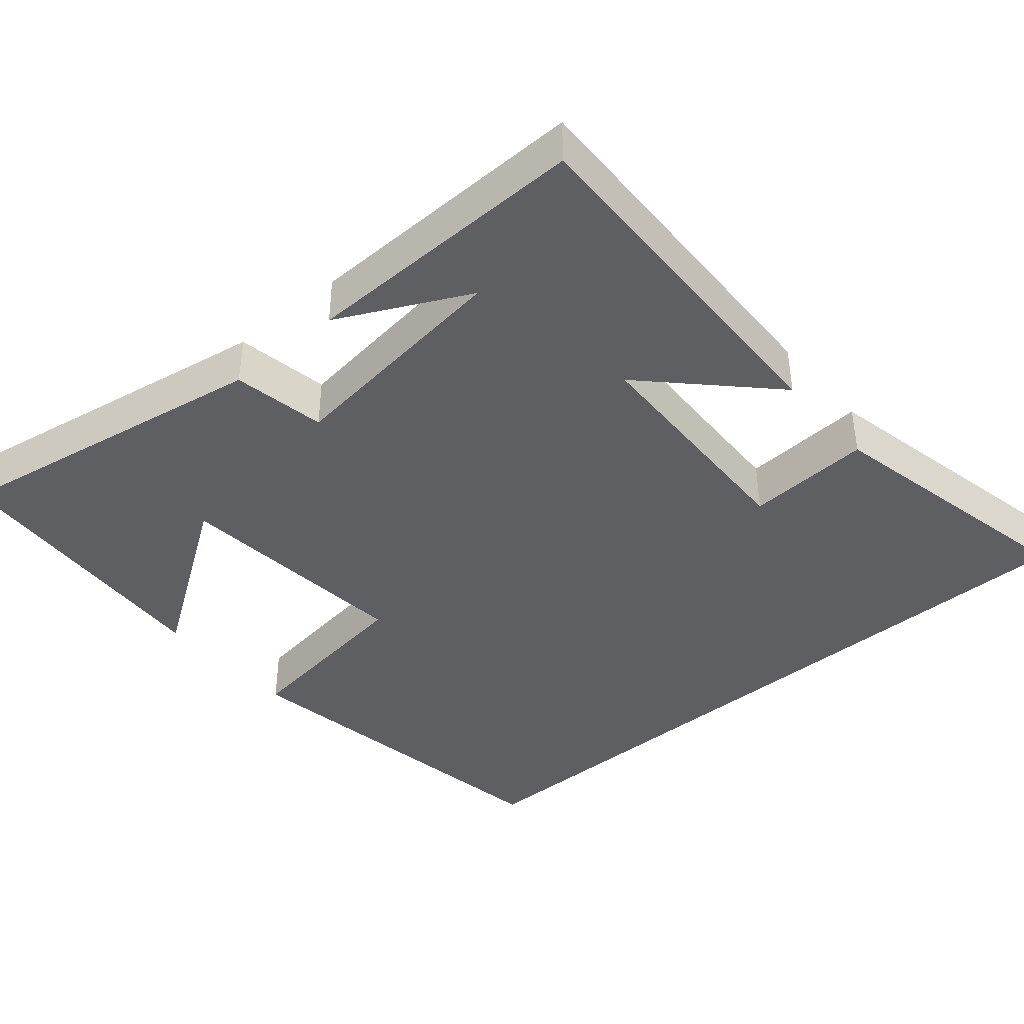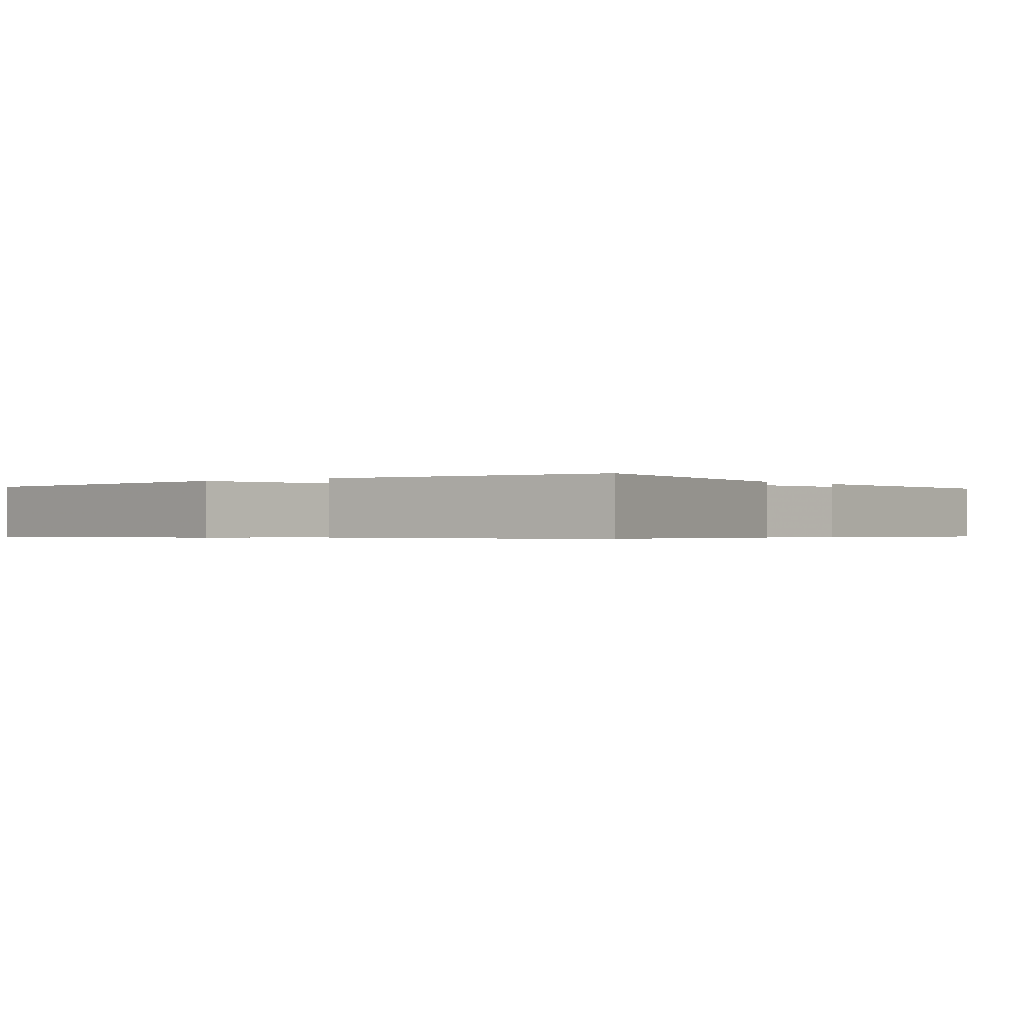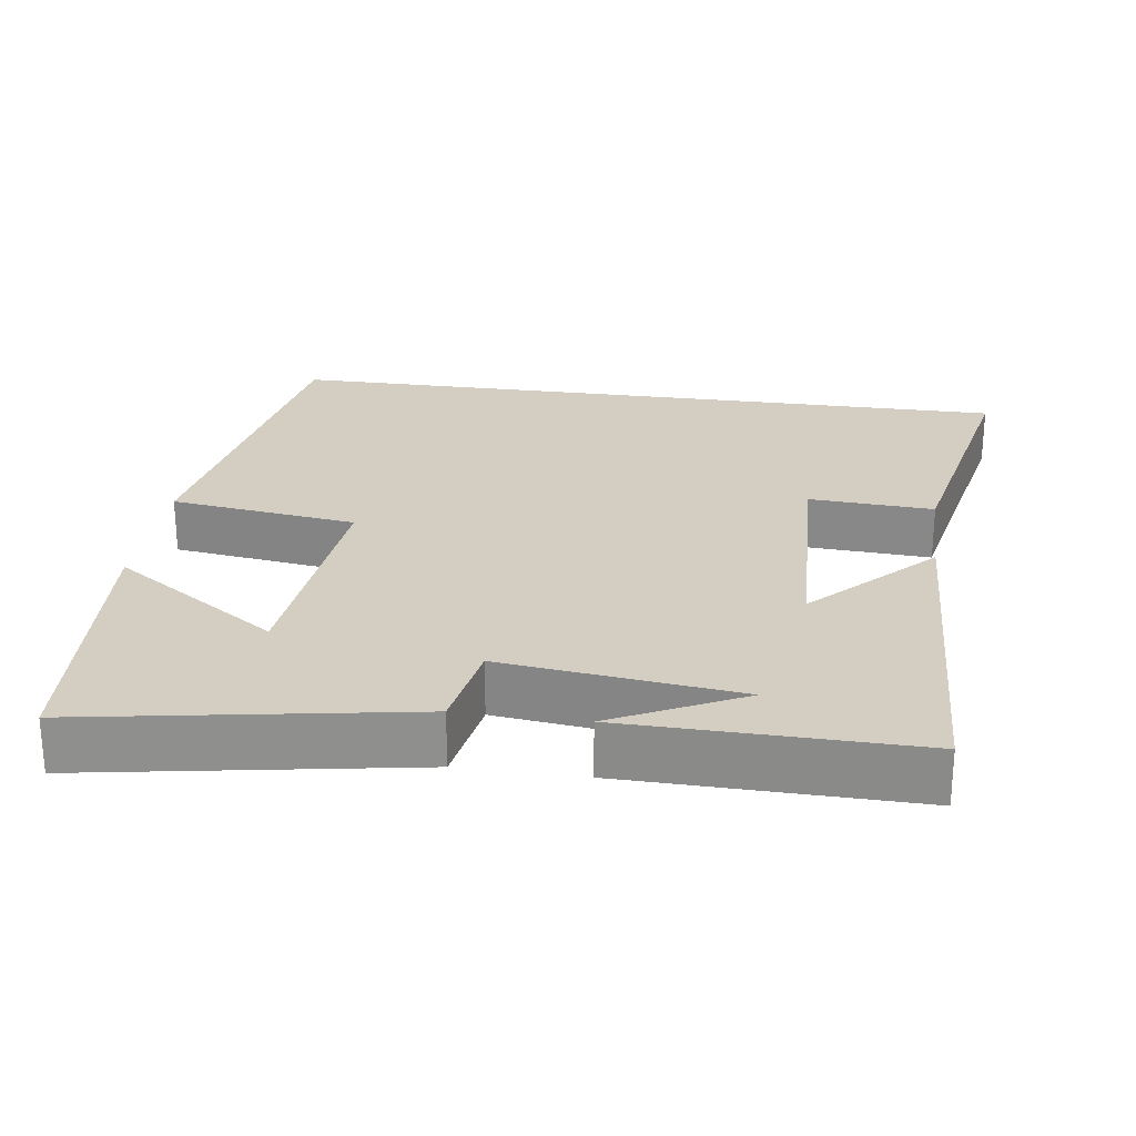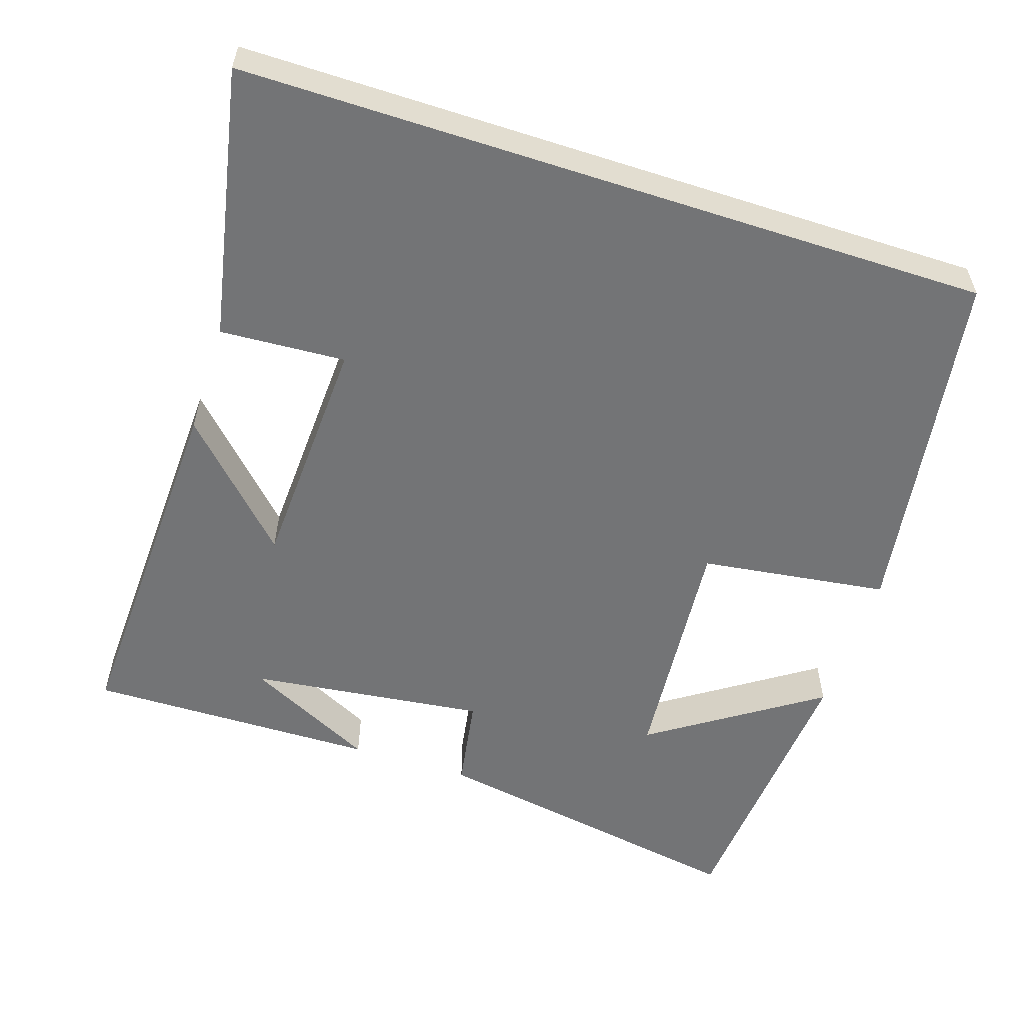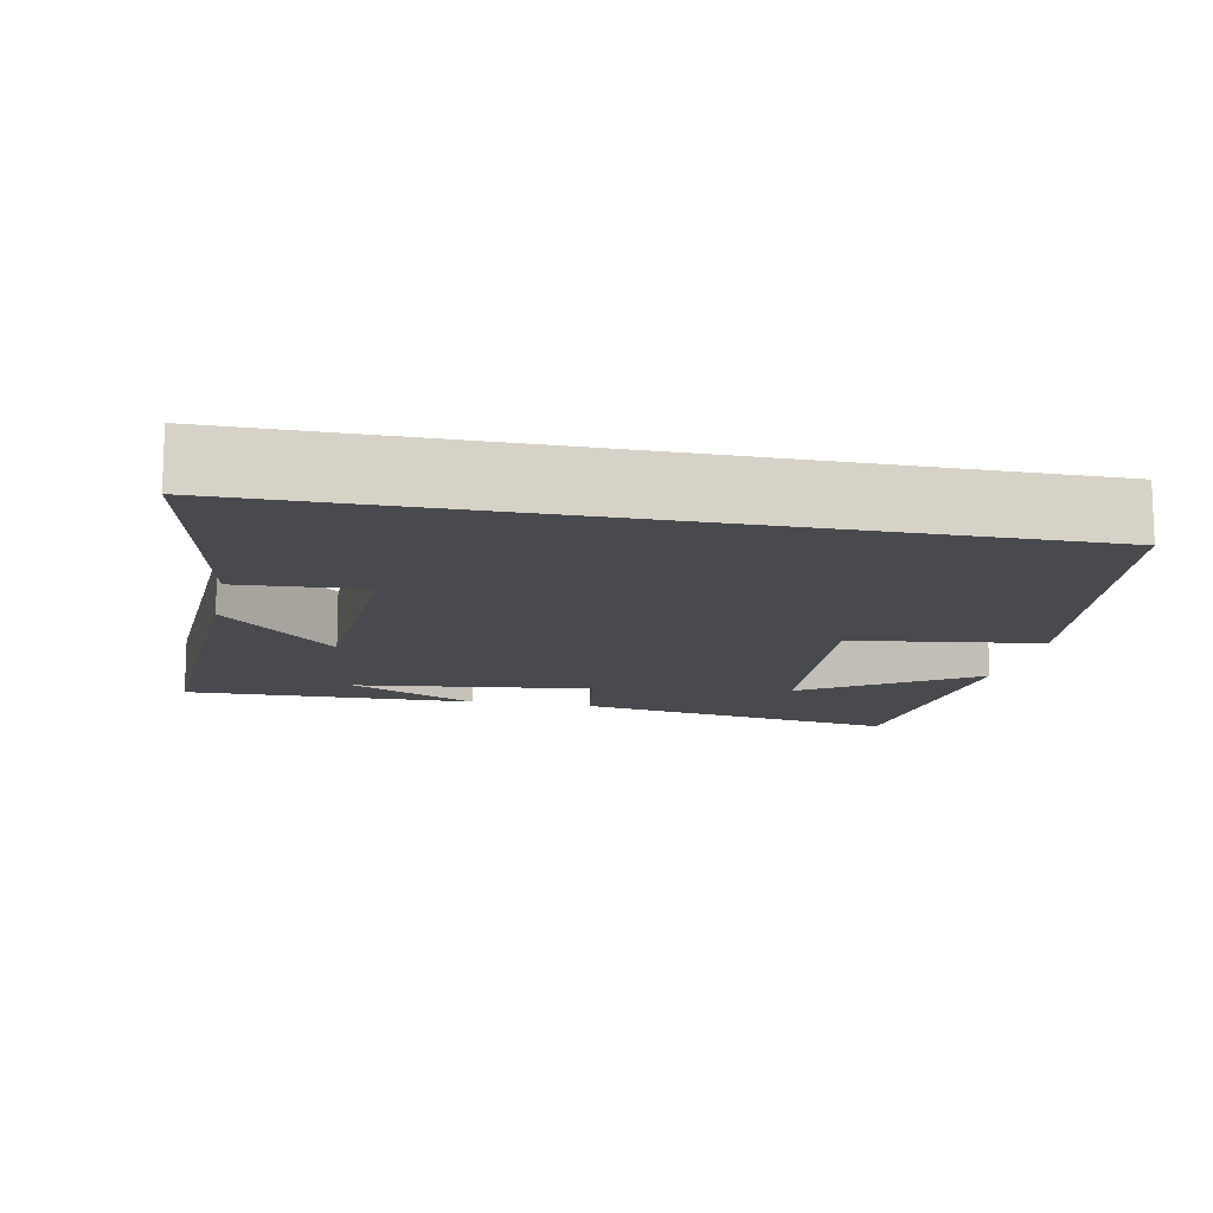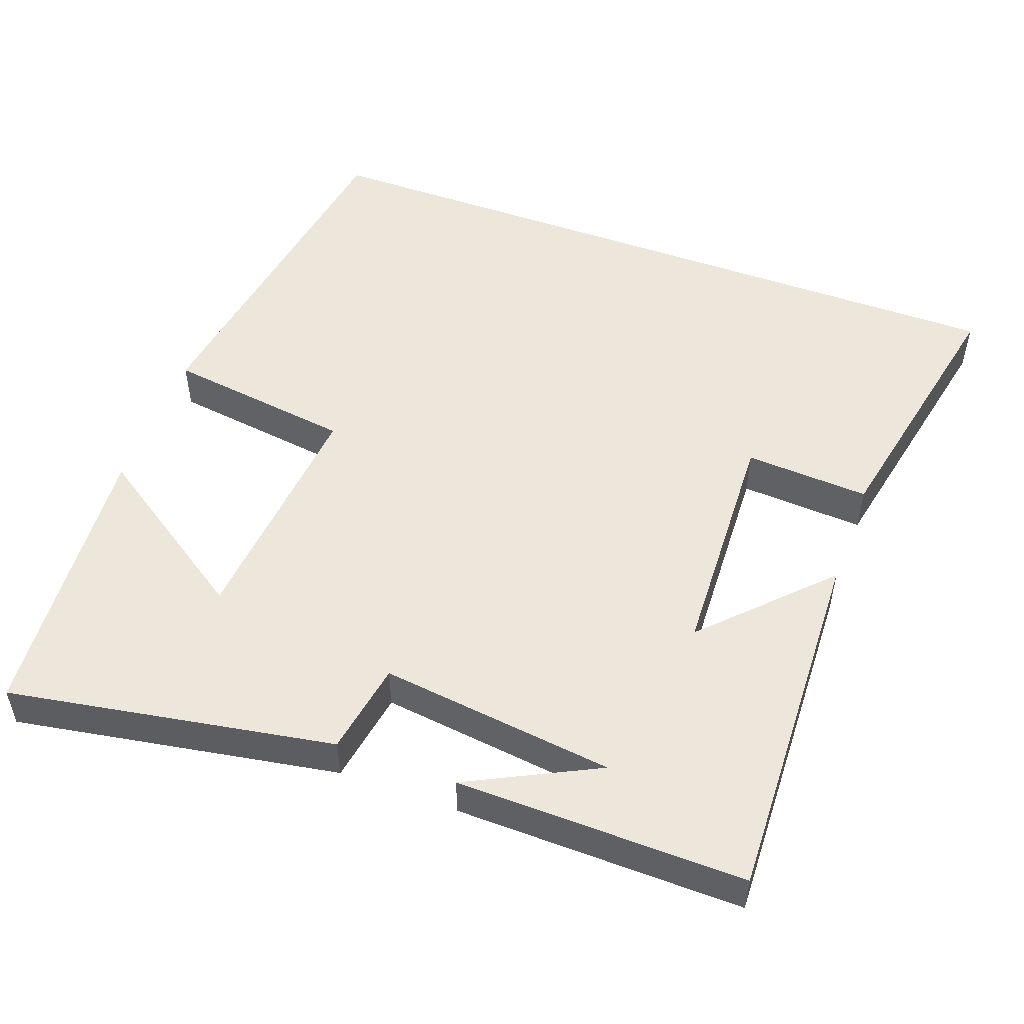
<metadata>
{"format":"obj","ext":"obj","renderer":"f3d","projection":"perspective","resolution":1024,"background":"white","views":[{"elev":-40.6,"azim":-139.2,"up":"+Y"},{"elev":-0.5,"azim":128.2,"up":"+Y"},{"elev":25.0,"azim":-171.9,"up":"+Y"},{"elev":-56.2,"azim":-18.1,"up":"+Y"},{"elev":-12.8,"azim":-11.4,"up":"+Y"},{"elev":51.4,"azim":-159.8,"up":"+Y"}]}
</metadata>
<code>
v -0.573 0.07 0.5
v 0.427 0.07 0.5
v 0.5 0.07 0.021
v 0.248 0.07 -0.013
v 0.276 0.07 -0.337
v 0.5 0.07 -0.187
v 0.47 0.07 -0.576
v 0.033 0.07 -0.5
v 0.012 0.07 -0.375
v -0.304 0.07 -0.413
v -0.131 0.07 -0.5
v -0.519 0.07 -0.506
v -0.5 0.07 -0.015
v -0.346 0.07 -0.173
v -0.332 0.07 0.147
v -0.5 0.07 0.137
v -0.573 0 0.5
v 0.427 0 0.5
v 0.5 0 0.021
v 0.248 0 -0.013
v 0.276 0 -0.337
v 0.5 0 -0.187
v 0.47 0 -0.576
v 0.033 0 -0.5
v 0.012 0 -0.375
v -0.304 0 -0.413
v -0.131 0 -0.5
v -0.519 0 -0.506
v -0.5 0 -0.015
v -0.346 0 -0.173
v -0.332 0 0.147
v -0.5 0 0.137
f 15 16 1 2
f 14 15 2
f 12 13 14
f 10 11 12
f 10 12 14 2
f 7 8 9
f 5 6 7
f 5 7 9
f 4 5 9 10
f 2 3 4
f 2 4 10
f 18 17 32 31
f 18 31 30
f 30 29 28
f 28 27 26
f 18 30 28 26
f 25 24 23
f 23 22 21
f 25 23 21
f 26 25 21 20
f 20 19 18
f 26 20 18
f 1 17 18 2
f 2 18 19 3
f 3 19 20 4
f 4 20 21 5
f 5 21 22 6
f 6 22 23 7
f 7 23 24 8
f 8 24 25 9
f 9 25 26 10
f 10 26 27 11
f 11 27 28 12
f 12 28 29 13
f 13 29 30 14
f 14 30 31 15
f 15 31 32 16
f 16 32 17 1

</code>
